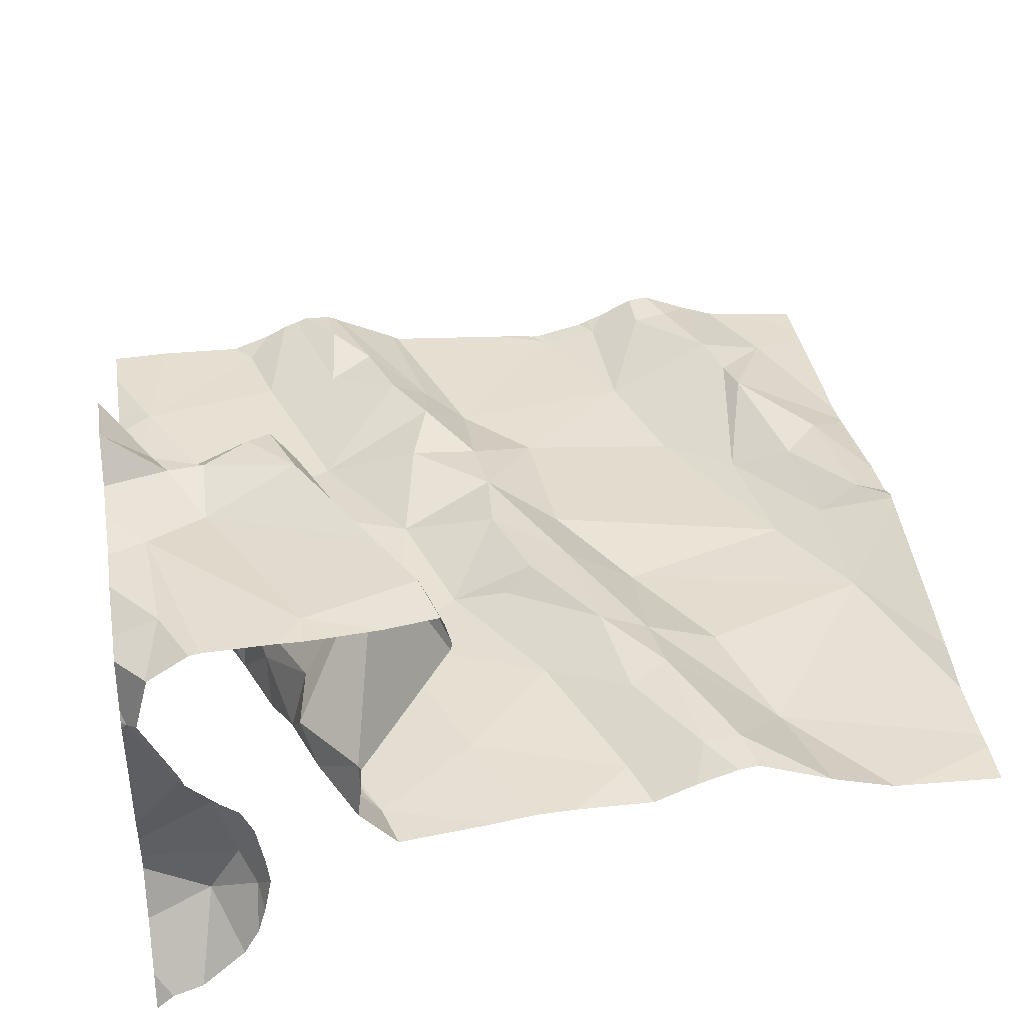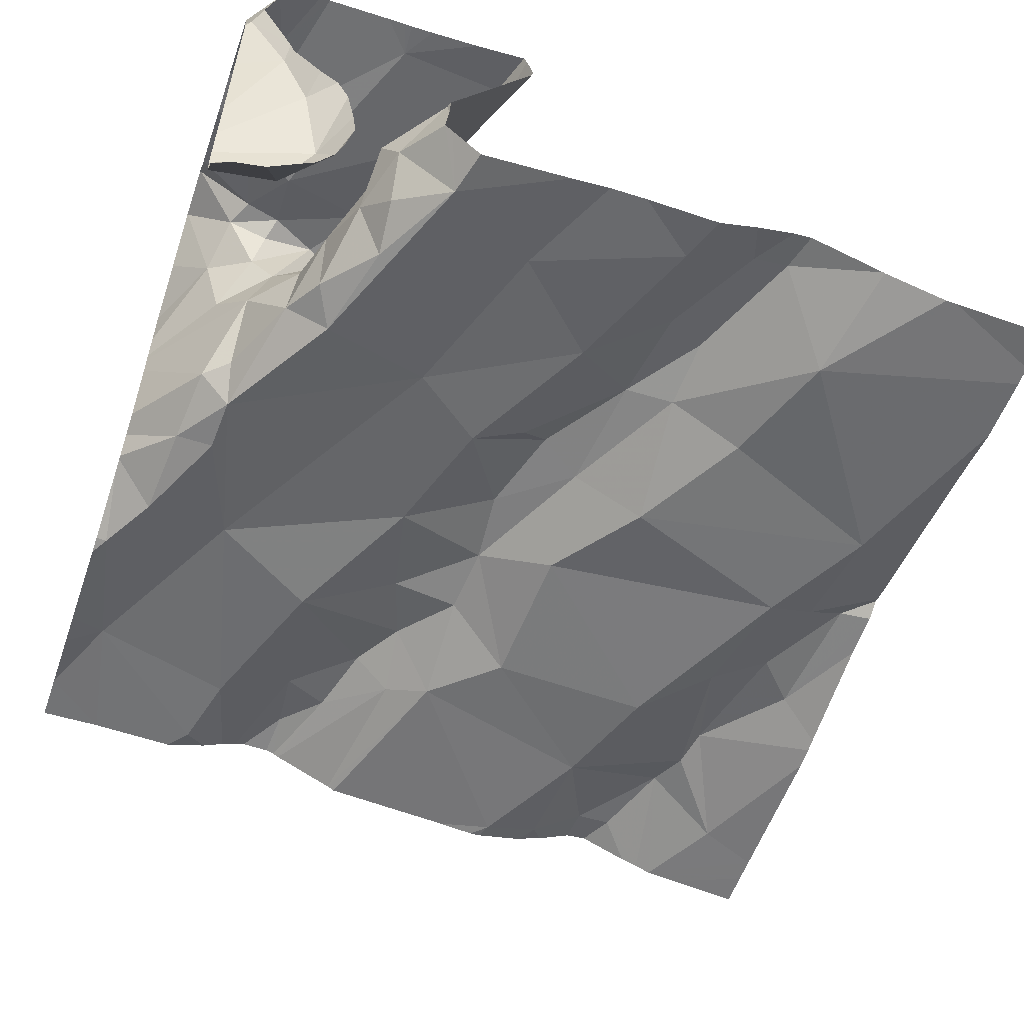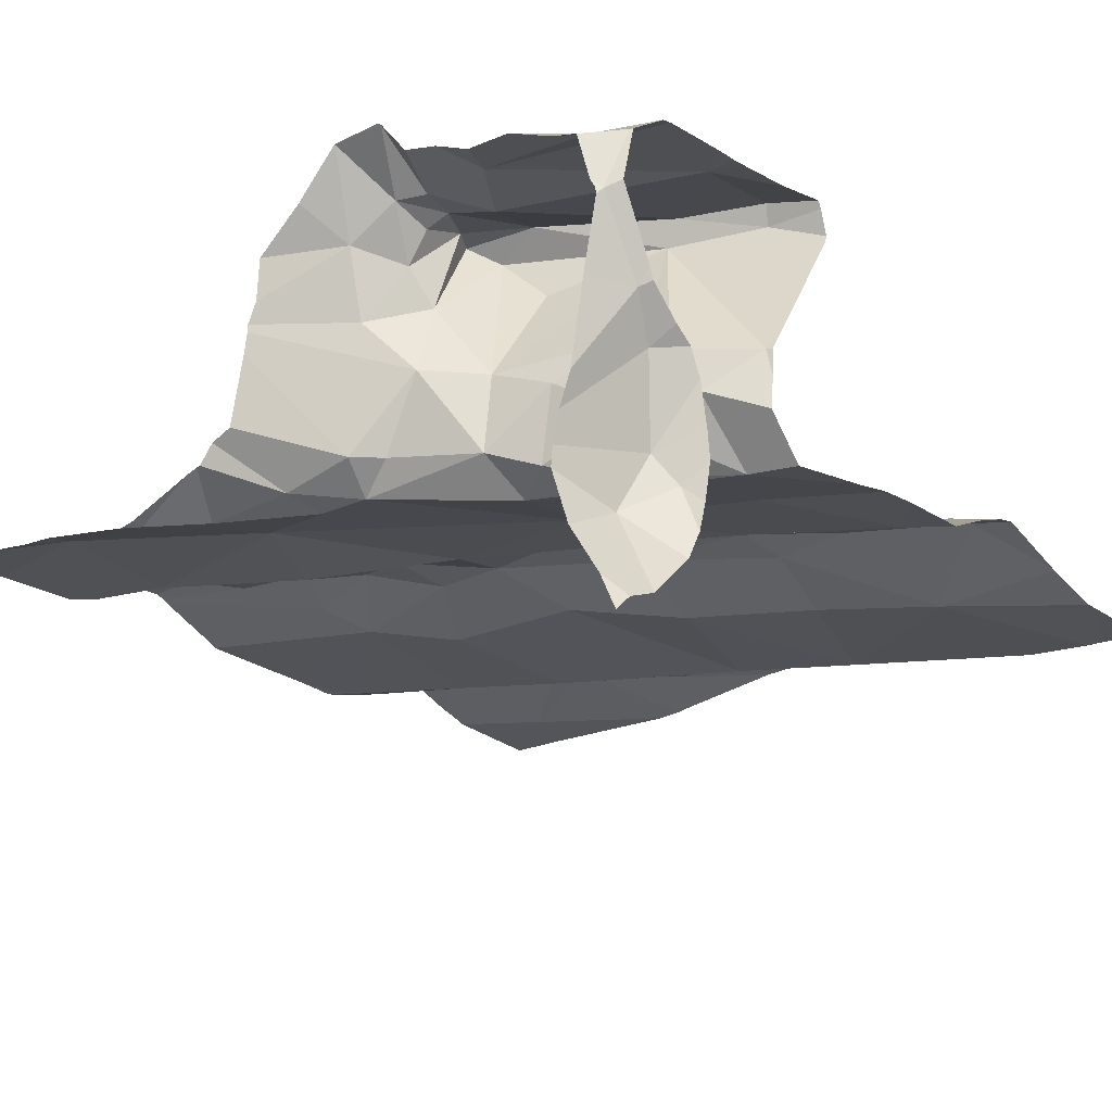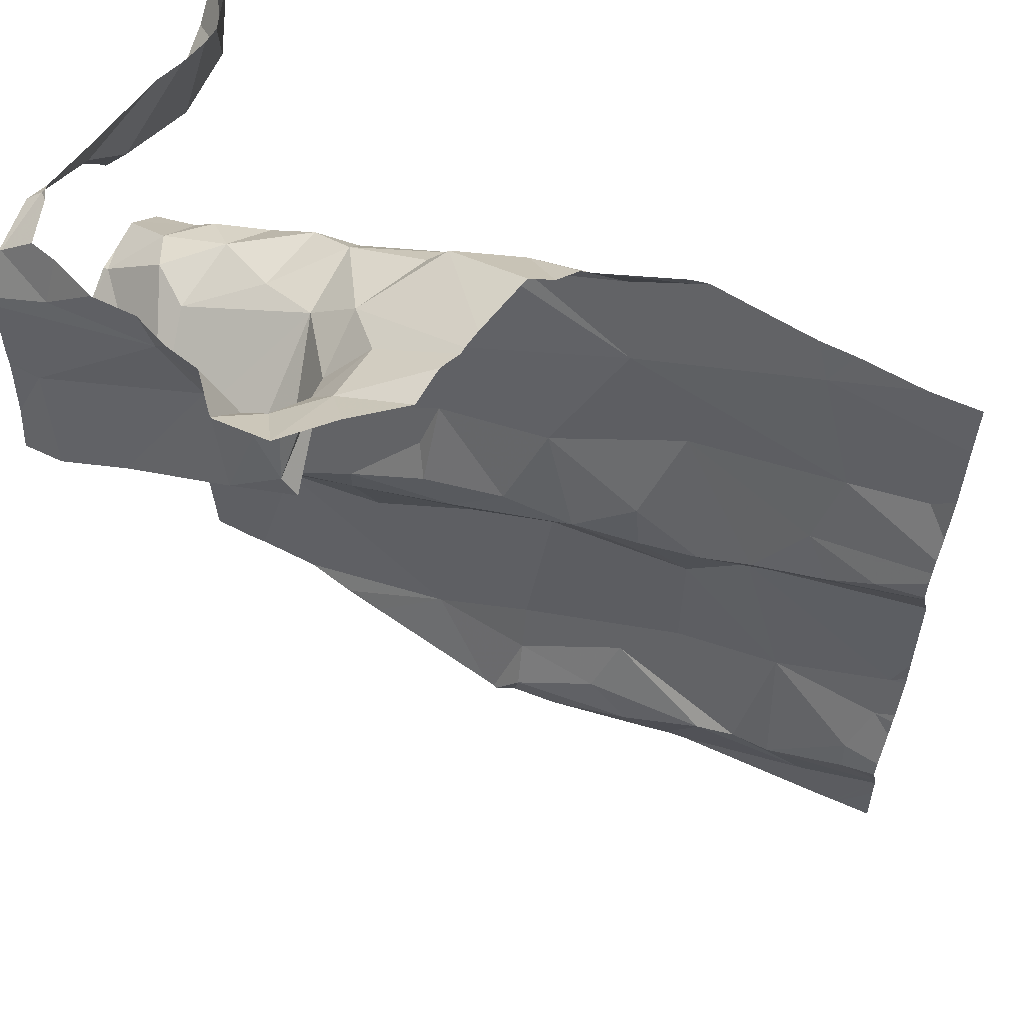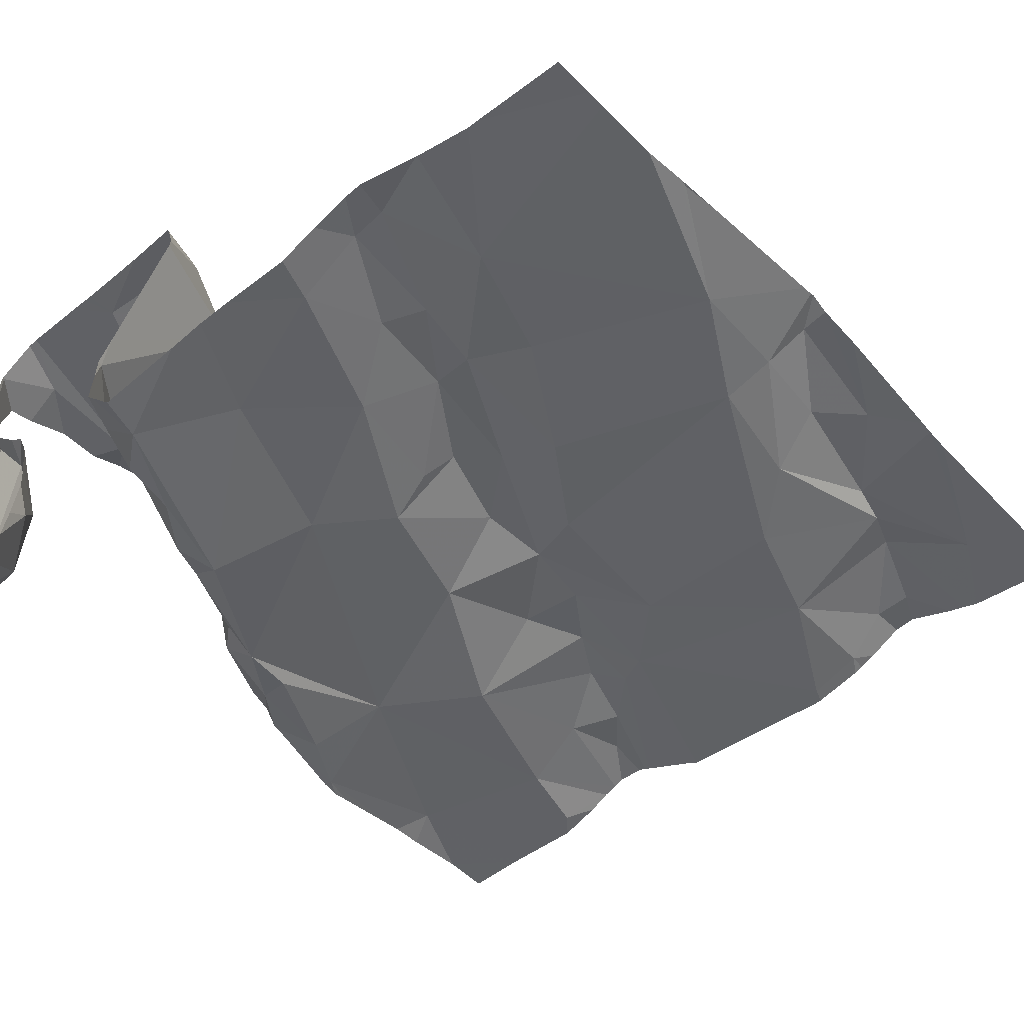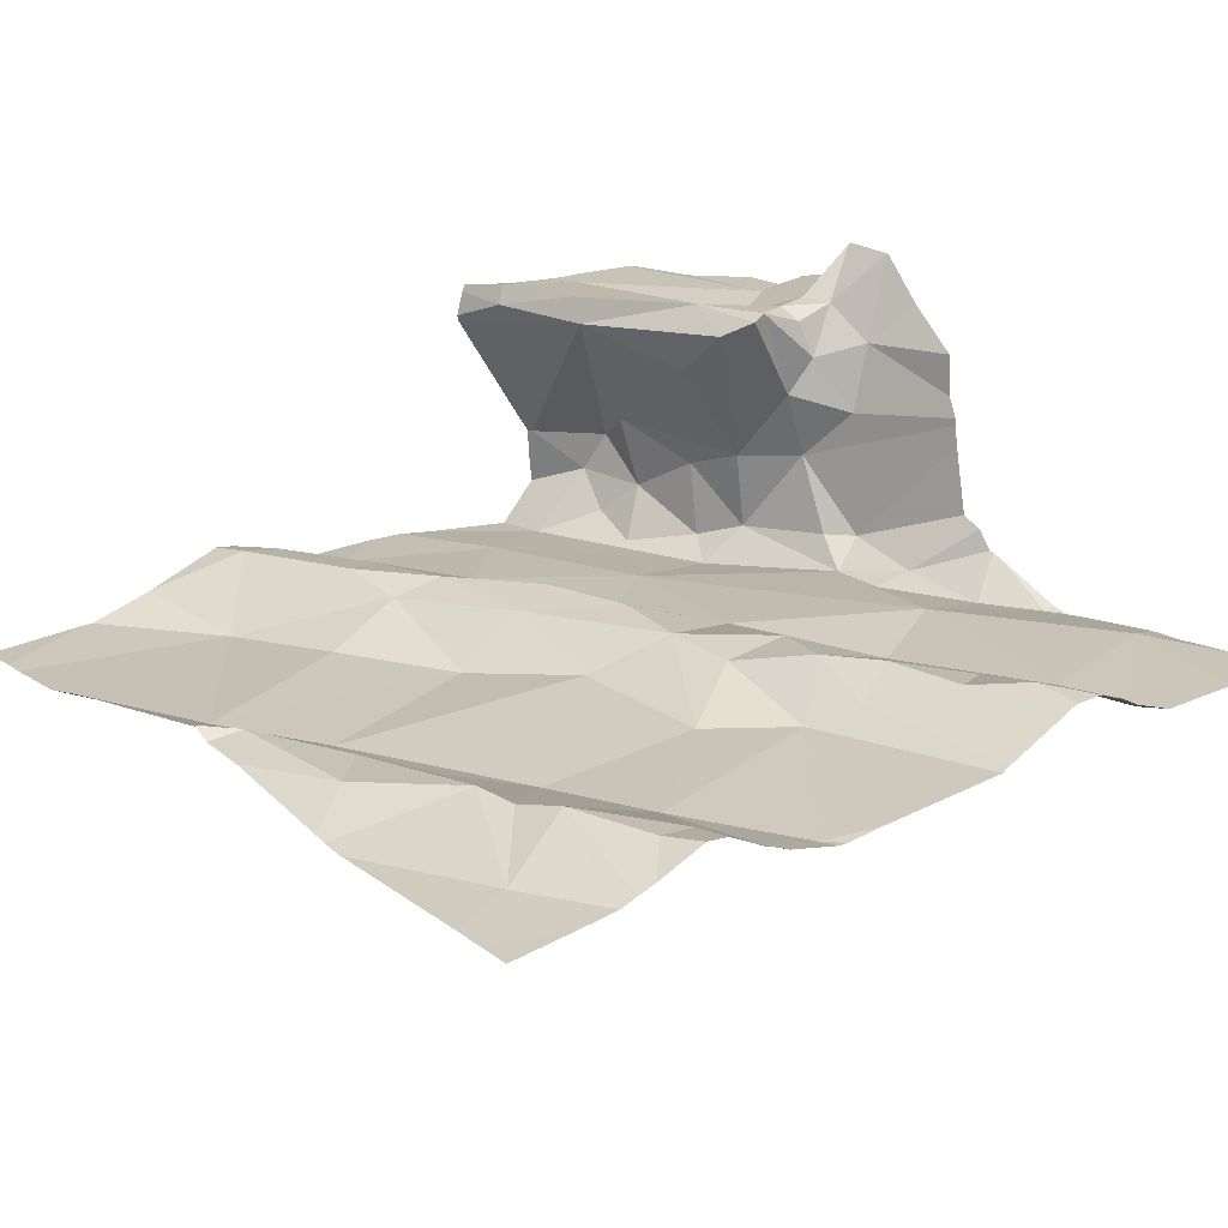
<metadata>
{"format":"obj","ext":"obj","renderer":"f3d","projection":"perspective","resolution":1024,"background":"white","views":[{"elev":36.1,"azim":-99.1,"up":"+Z"},{"elev":-56.1,"azim":-109.0,"up":"+Z"},{"elev":-19.6,"azim":-139.3,"up":"+Z"},{"elev":58.9,"azim":25.1,"up":"+Y"},{"elev":-49.2,"azim":-49.0,"up":"+Z"},{"elev":21.0,"azim":52.4,"up":"+Z"}]}
</metadata>
<code>
v -32.03 281.4 504.2
v -31.99 281.3 504.2
v -32.05 281.5 504.1
v -31.91 281.6 504.1
v -31.96 281.2 504.1
v -32.17 281.2 504.2
v -32.14 281.2 504.1
v -31.95 282.2 504.2
v -31.93 281.2 504.1
v -32.06 281.8 504.2
v -32.1 281.7 504.2
v -31.94 281.4 504.2
v -31.92 281.5 504.2
v -31.93 281.4 504.2
v -32.4 281.2 504.2
v -32.59 281.2 504.1
v -32 281.8 504.2
v -32.63 281.2 504.1
v -31.95 281.9 504.2
v -32.03 281.9 504.2
v -32.4 281.2 504.2
v -32.01 282 504.2
v -31.92 282 504.2
v -32.41 281.2 504.2
v -32.05 282.1 504.2
v -32.63 281.2 504.1
v -32.64 281.2 504.1
v -32.82 282 504.1
v -31.89 282 504.2
v -31.89 281.9 504.2
v -32.79 282.1 504
v -32.8 282.1 504.1
v -32.77 282.2 504.1
v -32.63 281.2 504.1
v -32.8 281.5 504.2
v -32.79 281.6 504.1
v -32.73 281.8 504.1
v -32.2 282.2 504.1
v -32.52 282.1 504.3
v -32.82 282.1 504.2
v -31.89 281.9 504.2
v -31.89 281.4 504.2
v -31.89 282.1 504.2
v -31.89 281.9 504.2
v -31.89 281.9 504.2
v -31.89 281.9 504.2
v -32.5 281.3 504.1
v -32.37 281.3 504.2
v -32.3 282.2 504.2
v -32.16 282.2 504.1
v -32.48 281.8 504.2
v -32.63 281.7 504.2
v -32.22 281.7 504.2
v -32.08 281.8 504.2
v -32.17 281.5 504.1
v -32.07 281.4 504.2
v -32.24 281.4 504.1
v -32.22 281.8 504.2
v -32.14 281.8 504.2
v -32.48 281.7 504.2
v -32.5 281.7 504.2
v -31.89 282 504.2
v -32.58 281.6 504.2
v -32.59 281.6 504.2
v -32.67 281.6 504.2
v -32.58 281.5 504.1
v -32.45 281.6 504.1
v -32.69 281.6 504.2
v -32.38 281.4 504.1
v -32.12 281.3 504.2
v -32.2 282.2 504.1
v -32.22 281.3 504.2
v -32.77 282.2 504.1
v -32.17 281.6 504.1
v -32.45 281.6 504.2
v -32.37 281.3 504.2
v -32.32 282.2 504.2
v -32.71 281.4 504.1
v -32.27 281.3 504.2
v -31.89 281.6 504.1
v -31.89 281.9 504.2
v -32.34 281.6 504.2
v -32.3 281.7 504.2
v -32.06 282.2 504.2
v -31.89 281.5 504.2
v -31.89 281.5 504.2
v -32.57 282 504.2
v -32.57 282 504.2
v -32.37 282.1 504.1
v -32.62 282 504.1
v -32.69 282 504.1
v -32.18 281.9 504.2
v -32.34 281.8 504.2
v -32.54 281.9 504.1
v -32.27 282.1 504.1
v -32.25 282 504.2
v -32.38 282.1 504.1
v -32.45 282.1 504.2
v -32.48 282.1 504.2
v -32.64 282 504.2
v -32.38 281.7 504.2
v -32.58 282 504.1
v -32.44 282.1 504.1
v -32.79 282 504.2
v -31.89 281.5 504.2
v -32.84 281.9 504.2
v -32.79 281.9 504.1
v -31.89 281.5 504.2
v -32.75 282 504.1
v -32.83 282.1 504.2
v -32.8 281.5 504.2
v -32.71 282 504.2
v -32.52 282.1 504.3
v -32.47 282.1 504.3
v -32.76 282 504.2
v -31.89 281.3 504.2
v -31.89 281.4 504.2
v -31.89 281.8 504.2
v -32.83 282.2 504.3
v -32.52 282 504.4
v -31.89 281.8 504.2
v -31.89 281.6 504.1
v -32.5 282 504.4
v -31.89 281.3 504.2
v -31.89 281.6 504.2
v -32.02 282.2 504.2
v -32.81 282 504.4
v -32.69 281.9 504.4
v -32.47 282.1 504.4
v -32.72 282 504.3
v -32.79 281.8 504.4
v -31.89 281.4 504.2
v -32.65 282.1 504.4
v -32.58 282 504.4
v -32.51 282 504.4
v -32.52 282.1 504.4
v -32.5 282.1 504.4
v -32.84 282.1 504.4
v -32.55 282.2 504.5
v -32.48 282.2 504.5
v -32.57 282 504.4
v -32.61 282.1 504.4
v -32.71 281.9 504.4
v -32.79 281.9 504.4
v -32.54 282.1 504.4
v -32.55 282.1 504.4
v -32.52 282.1 504.4
v -32.78 282.1 504.4
v -32.85 282.1 504
v -32.85 282 504
v -32.85 282.1 504
v -32.85 282.1 503.9
v -32.85 281.6 504.1
v -32.85 281.6 504.2
v -32.85 281.7 504.1
v -32.85 281.7 504.1
v -32.85 281.8 504.1
v -32.85 281.9 504.1
v -32.85 282.1 504.2
v -32.85 282.1 504.2
v -32.85 282 504.2
v -32.85 282 504.1
v -32.85 282.2 503.9
v -32.85 282 504.1
v -32.85 281.9 504.3
v -32.85 281.9 504.2
v -32.85 281.4 504.1
v -32.85 281.4 504.1
v -32.85 281.3 504.1
v -32.18 282.2 504.1
v -32.85 281.5 504.2
v -32.85 281.3 504.1
v -32.85 281.9 504.2
v -32.85 281.9 504.2
v -32.85 281.9 504.2
v -32.85 281.5 504.2
v -32.85 282.1 504.2
v -32.85 282.1 504.2
v -32.85 281.8 504.4
v -32.85 281.8 504.4
v -32.85 282.2 504.3
v -32.85 281.9 504.4
v -32.85 282 504.4
v -32.85 282.1 504.4
v -32.85 282.1 504.4
v -32.85 282 504.4
v -32.85 282 504.4
v -32.85 282 504.4
v -32.85 281.8 504.4
v -32.85 281.8 504.4
v -32.85 282.1 504.4
v -32.85 282.1 504.4
v -32.85 282.1 504.4
v -32.37 281.2 504.2
v -32.32 281.2 504.2
v -32.18 281.2 504.2
v -32.63 281.2 504.1
v -32.7 281.2 504.1
v -32.77 281.2 504.1
v -32.8 281.2 504.1
v -32.85 281.2 504.1
v -31.89 281.2 504.1
v -31.94 281.2 504.1
v -32.8 282.2 504.1
v -32.81 282.2 504.2
v -32.37 282.2 504.3
v -32.37 282.2 504.3
v -32.28 282.2 504.2
v -32.36 282.2 504.3
v -32.83 282.2 504.3
v -32.82 282.2 504.3
v -32.49 282.2 504.5
v -32.55 282.2 504.5
v -32.83 282.2 503.9
v -32.79 282.2 504
v -32.3 282.2 504.2
v -32.35 282.2 504.2
v -32.78 282.2 504.1
v -32.38 282.2 504.3
v -32.83 282.2 504.3
v -32.8 282.2 504.4
v -32.38 282.2 504.4
v -32.72 282.2 504.4
v -32.77 282.2 504.4
v -32.67 282.2 504.4
v -32.63 282.2 504.4
v -32.58 282.2 504.4
v -32.43 282.2 504.4
v -32.55 282.2 504.5
v -32.48 282.2 504.5
v -32.48 282.2 504.5
v -31.89 282.2 504.2
v -32.82 282.2 504
v -32.85 282.2 503.9
f 1 2 116
f 1 56 2
f 3 4 11
f 13 4 3
f 208 38 71
f 199 78 169
f 121 11 118
f 14 1 132
f 10 17 54
f 11 4 125
f 3 1 12
f 105 12 85
f 12 13 3
f 80 13 86
f 1 14 12
f 198 47 78
f 85 14 42
f 9 116 203
f 207 114 206
f 17 10 81
f 19 17 44
f 25 22 23
f 20 17 19
f 20 19 41
f 206 39 98
f 22 20 45
f 23 22 46
f 25 23 29
f 197 34 26
f 196 72 195
f 205 110 119
f 214 163 152
f 149 31 151
f 73 32 33
f 31 28 32
f 35 36 153
f 82 67 69
f 2 70 6
f 64 66 67
f 47 34 16
f 155 37 156
f 36 35 68
f 57 55 69
f 37 36 52
f 88 100 87
f 38 25 84
f 114 39 206
f 206 98 209
f 146 145 147
f 139 140 212
f 101 51 60
f 97 103 96
f 92 58 59
f 213 139 212
f 159 32 161
f 212 140 230
f 214 152 233
f 211 119 138
f 162 28 164
f 95 96 38
f 76 48 15
f 48 47 24
f 61 51 52
f 51 94 52
f 11 53 74
f 11 59 53
f 10 54 59
f 3 55 56
f 55 57 56
f 3 74 55
f 53 59 58
f 51 61 60
f 63 68 65
f 63 64 75
f 63 65 64
f 67 66 47
f 65 35 111
f 65 68 35
f 69 67 47
f 57 69 48
f 47 66 78
f 56 1 3
f 56 70 2
f 56 57 70
f 72 76 194
f 204 110 205
f 70 57 79
f 11 10 59
f 63 52 68
f 47 48 69
f 74 82 55
f 67 75 64
f 79 76 72
f 77 89 49
f 64 78 66
f 78 111 167
f 48 76 79
f 79 57 48
f 210 119 211
f 27 47 198
f 198 78 199
f 209 98 217
f 49 89 95
f 55 82 69
f 36 68 52
f 11 74 3
f 83 53 58
f 83 58 93
f 52 63 61
f 78 64 65
f 6 72 196
f 169 78 172
f 22 96 92
f 39 88 87
f 49 95 216
f 103 99 87
f 37 94 102
f 102 90 91
f 91 90 112
f 92 93 58
f 94 51 93
f 94 37 52
f 54 17 20
f 98 89 77
f 95 97 96
f 98 103 89
f 99 39 87
f 100 90 87
f 93 51 101
f 87 90 102
f 95 38 208
f 103 97 89
f 82 74 83
f 107 104 173
f 173 106 175
f 106 104 115
f 203 116 5
f 74 53 83
f 109 112 104
f 107 109 104
f 102 91 107
f 156 107 157
f 33 40 218
f 40 110 204
f 102 94 103
f 93 96 94
f 22 25 96
f 92 96 93
f 20 22 92
f 54 20 92
f 93 101 83
f 111 78 65
f 107 37 102
f 25 38 96
f 39 99 98
f 91 112 109
f 59 54 92
f 111 35 171
f 39 113 88
f 112 130 115
f 39 114 113
f 89 97 95
f 115 104 112
f 102 103 87
f 130 88 128
f 129 114 207
f 179 131 180
f 211 138 221
f 114 137 113
f 113 120 88
f 120 134 88
f 119 110 178
f 120 113 123
f 142 141 145
f 202 124 9
f 184 148 185
f 123 113 135
f 101 75 83
f 82 83 75
f 205 119 220
f 71 38 170
f 200 169 201
f 165 128 179
f 100 88 130
f 8 43 232
f 189 144 190
f 143 131 128
f 195 72 194
f 135 136 145
f 226 146 227
f 60 61 63
f 91 109 107
f 120 123 141
f 134 120 128
f 137 136 135
f 128 88 134
f 114 129 137
f 136 137 147
f 194 76 21
f 140 139 147
f 128 120 141
f 127 143 142
f 142 133 127
f 112 90 100
f 99 103 98
f 144 131 143
f 123 135 141
f 141 135 145
f 140 129 228
f 227 139 229
f 136 147 145
f 221 148 224
f 138 119 181
f 146 142 145
f 147 139 146
f 143 128 141
f 142 143 141
f 130 112 100
f 129 140 147
f 137 129 147
f 223 133 225
f 75 60 63
f 67 82 75
f 43 25 29
f 79 72 70
f 60 75 101
f 106 115 128
f 113 137 135
f 103 94 96
f 127 133 184
f 185 138 191
f 144 127 182
f 115 130 128
f 133 142 146
f 110 40 160
f 143 127 144
f 29 23 62
f 149 28 31
f 150 28 149
f 170 38 50
f 151 31 152
f 62 23 46
f 152 31 215
f 26 34 27
f 153 36 155
f 154 35 153
f 46 22 45
f 155 36 37
f 27 34 47
f 45 20 41
f 156 37 107
f 157 107 158
f 41 19 30
f 158 107 174
f 50 38 84
f 159 40 32
f 160 40 159
f 30 19 44
f 21 76 15
f 161 32 162
f 44 17 81
f 162 32 28
f 42 14 117
f 15 48 24
f 164 28 150
f 108 13 105
f 84 25 126
f 165 106 128
f 166 106 165
f 86 13 108
f 167 111 176
f 168 78 167
f 24 47 16
f 80 4 13
f 199 169 200
f 33 32 40
f 171 35 154
f 85 12 14
f 172 78 168
f 16 34 18
f 173 104 106
f 174 107 173
f 105 13 12
f 18 34 197
f 175 106 166
f 176 111 171
f 81 10 121
f 177 110 160
f 178 110 177
f 117 14 132
f 179 128 131
f 118 11 125
f 73 31 32
f 180 131 189
f 181 119 178
f 7 2 6
f 182 127 183
f 121 10 11
f 6 70 72
f 183 127 188
f 184 133 148
f 8 25 43
f 185 148 138
f 186 127 187
f 122 4 80
f 5 2 7
f 187 127 184
f 188 127 186
f 125 4 122
f 189 131 144
f 9 124 116
f 190 144 182
f 191 138 192
f 132 1 116
f 116 2 5
f 192 138 193
f 126 25 8
f 193 138 181
f 215 31 73
f 216 95 208
f 217 98 77
f 218 40 204
f 219 129 207
f 220 119 210
f 221 138 148
f 222 129 219
f 223 148 133
f 224 148 223
f 225 133 226
f 226 133 146
f 227 146 139
f 228 129 222
f 229 139 213
f 230 140 231
f 231 140 228
f 233 152 215
f 234 163 214

</code>
